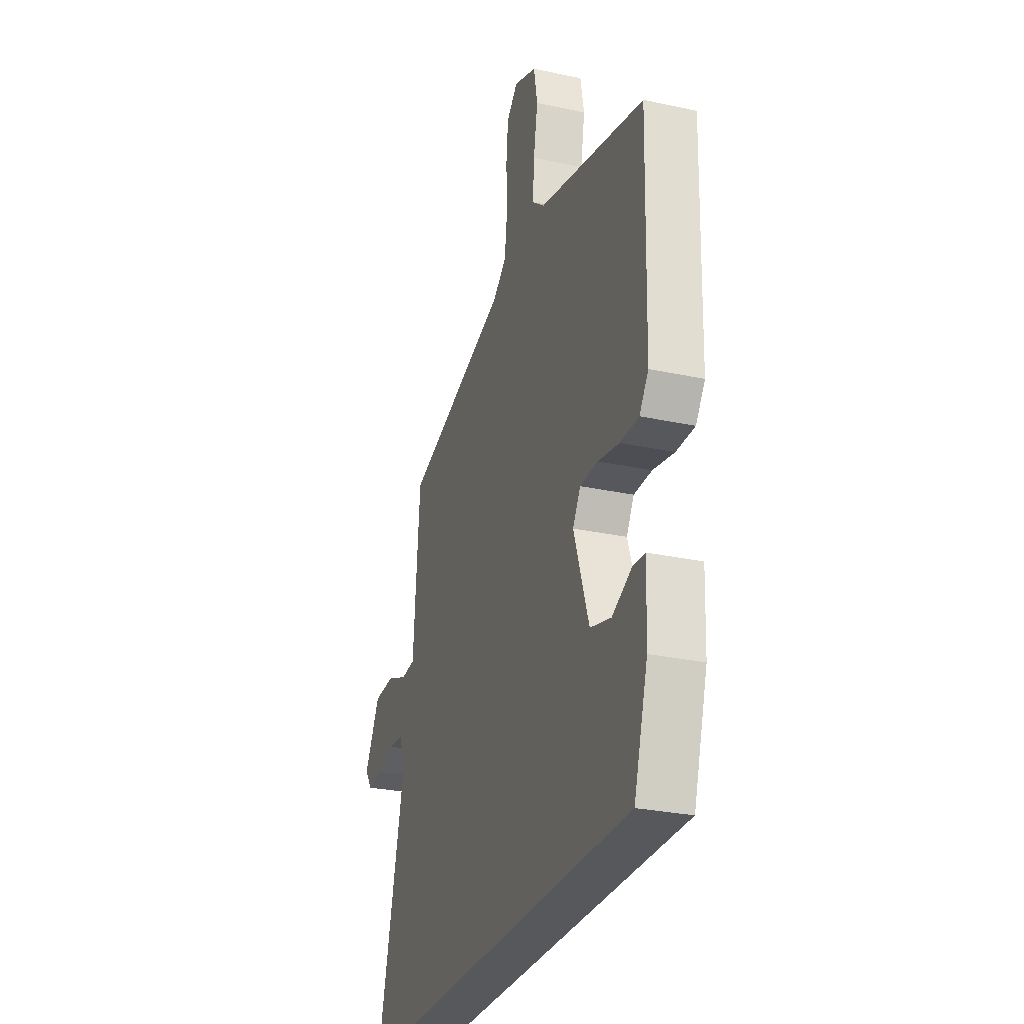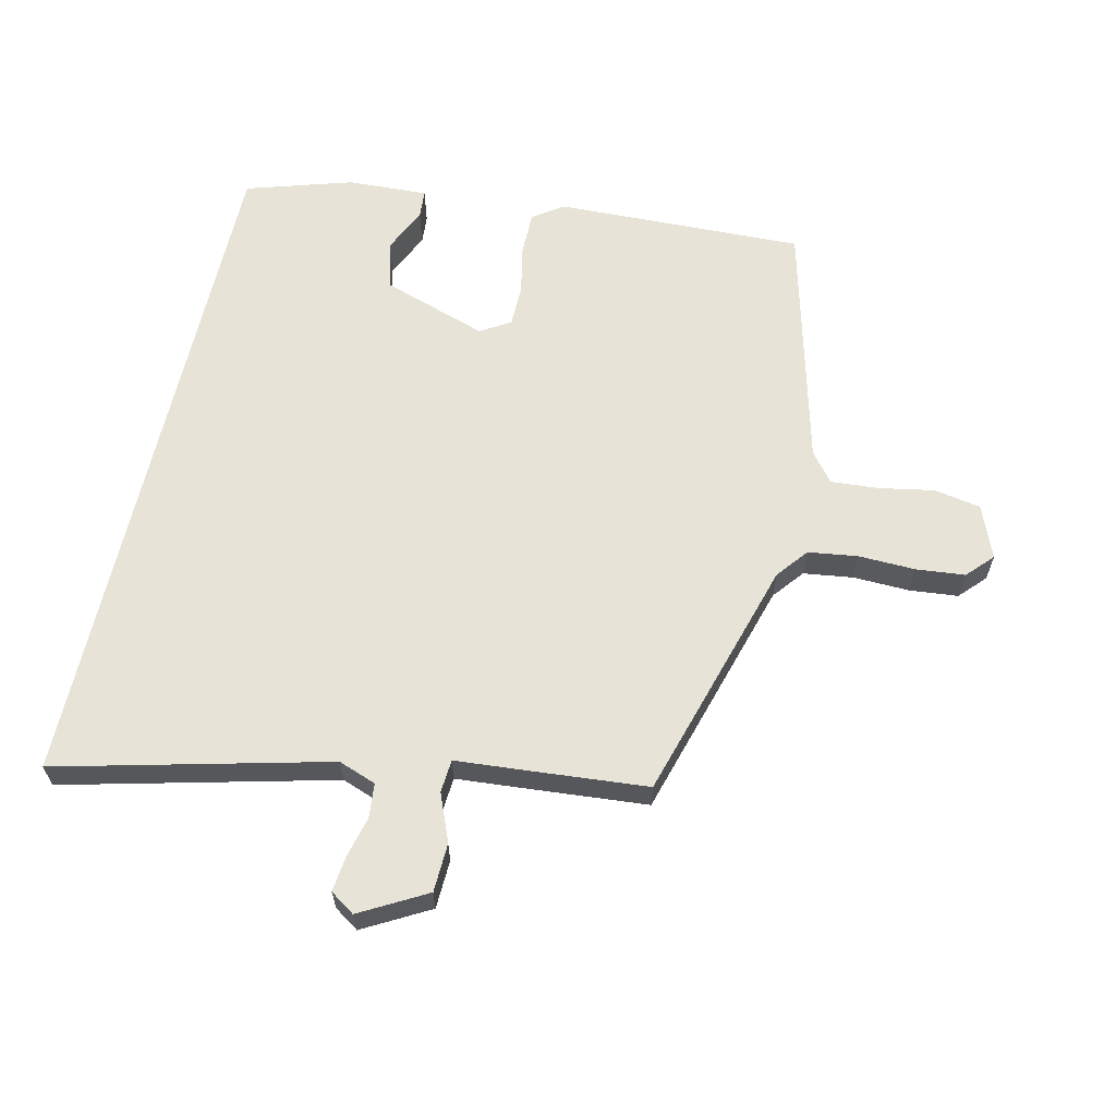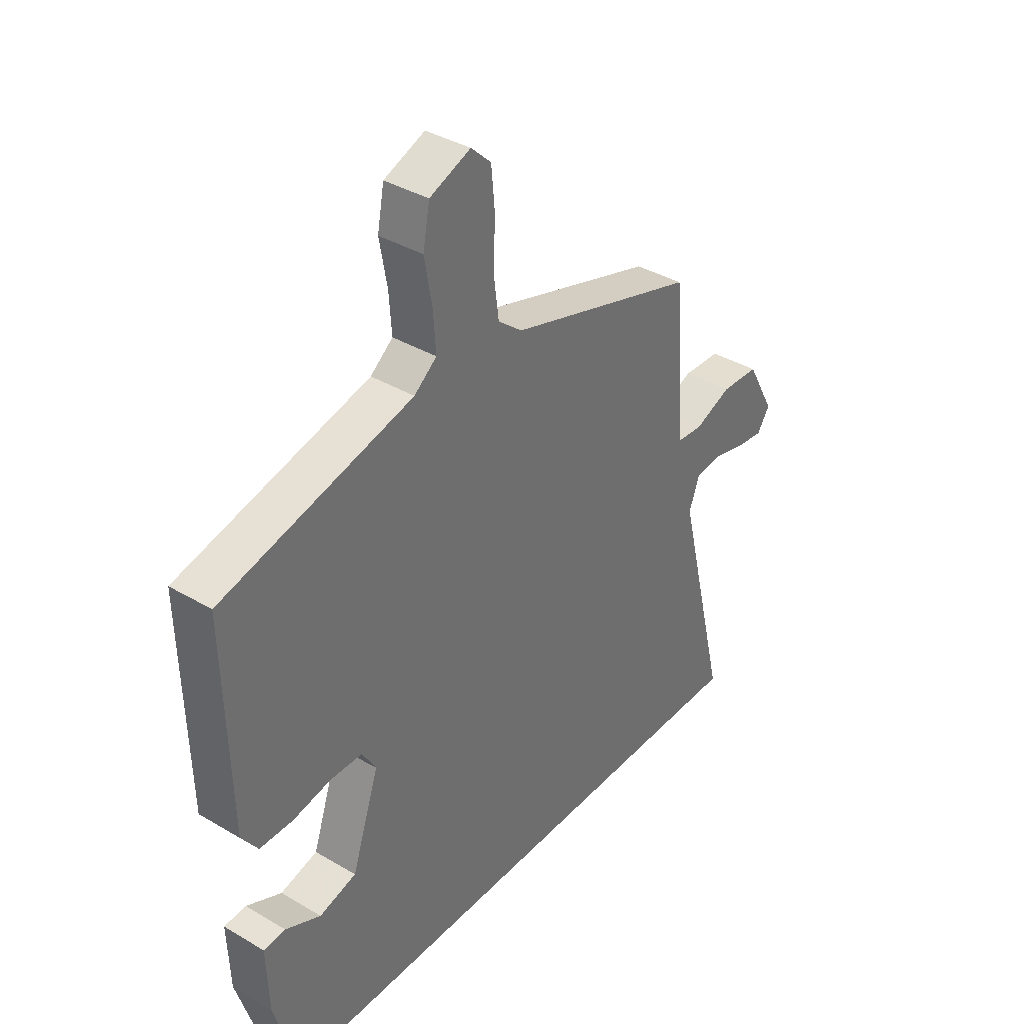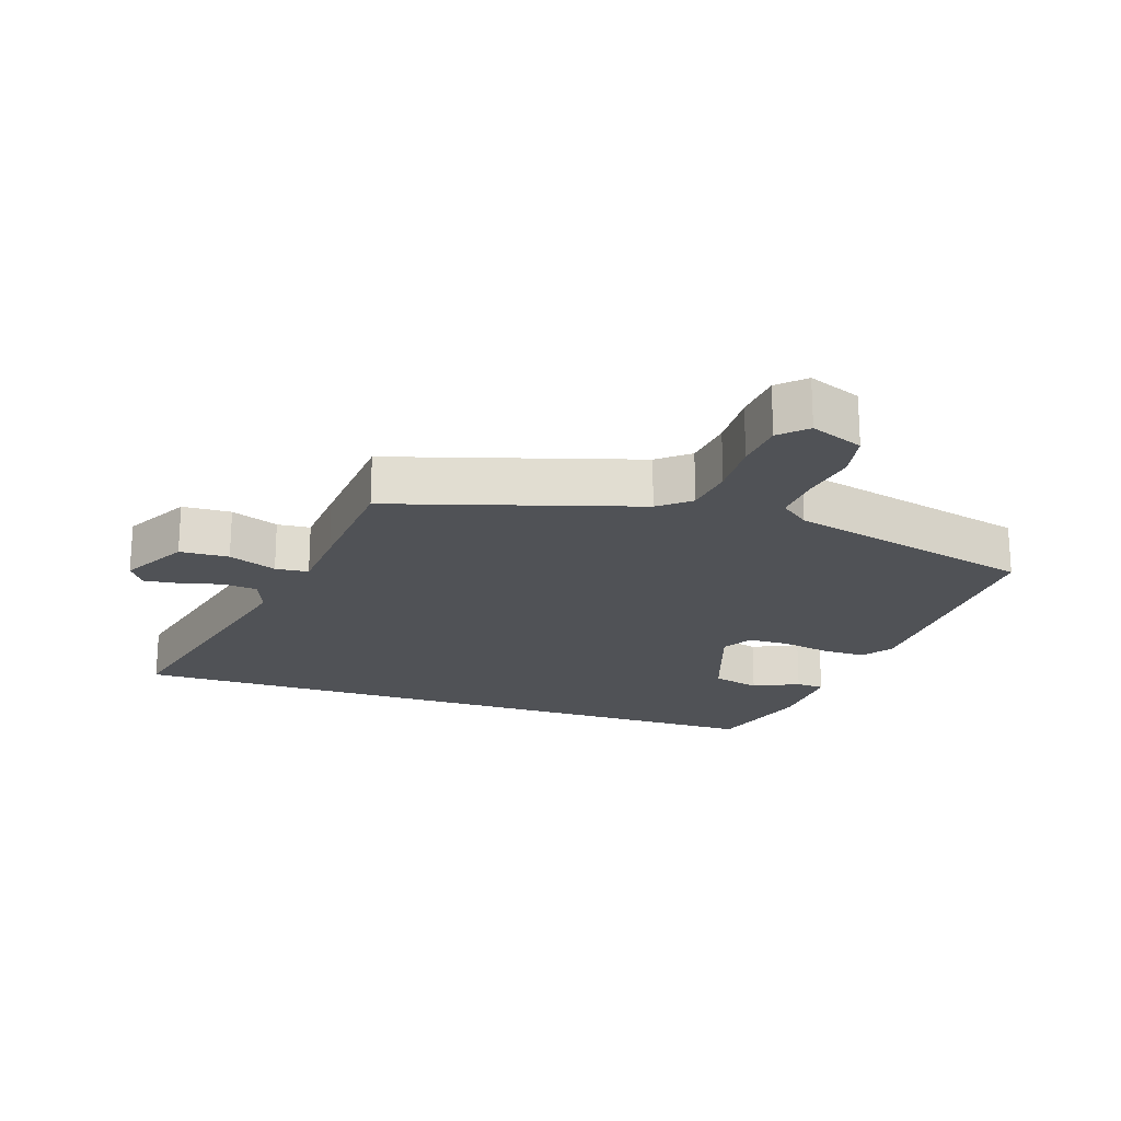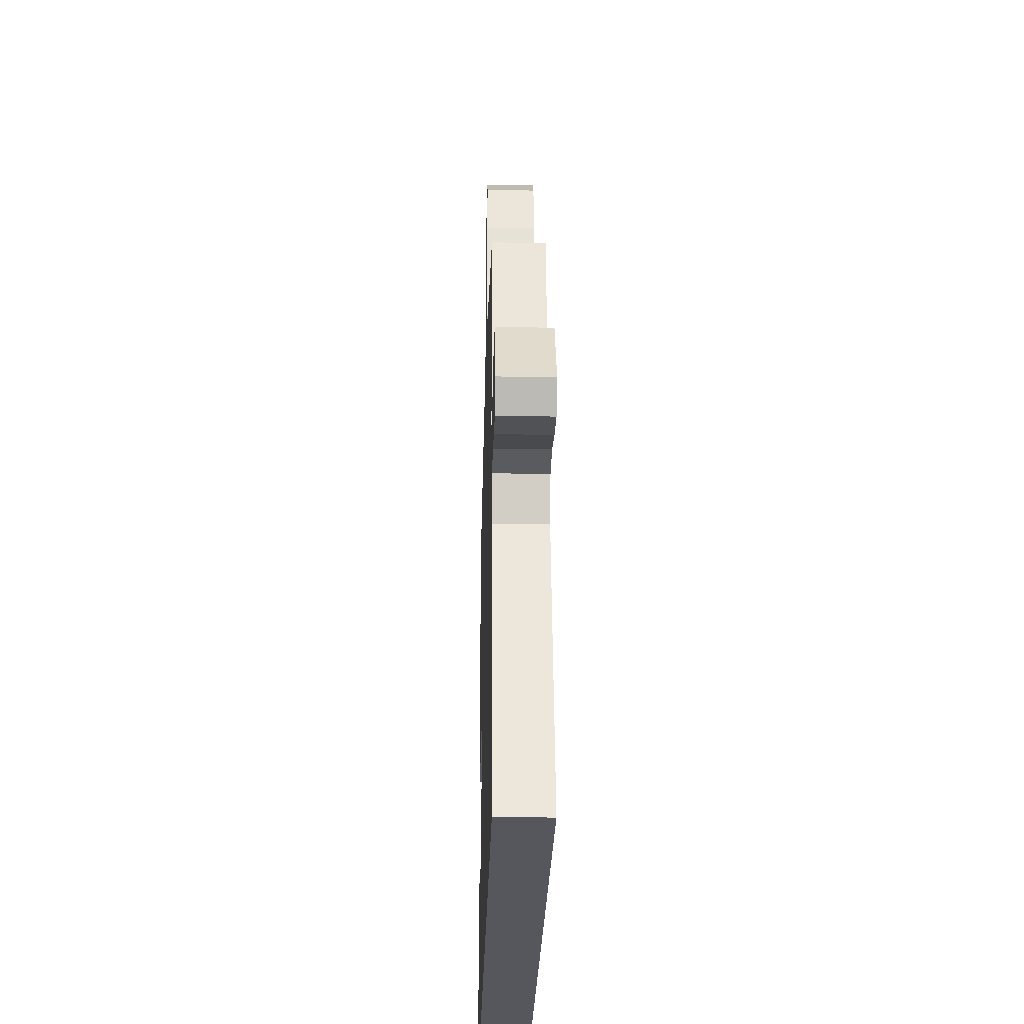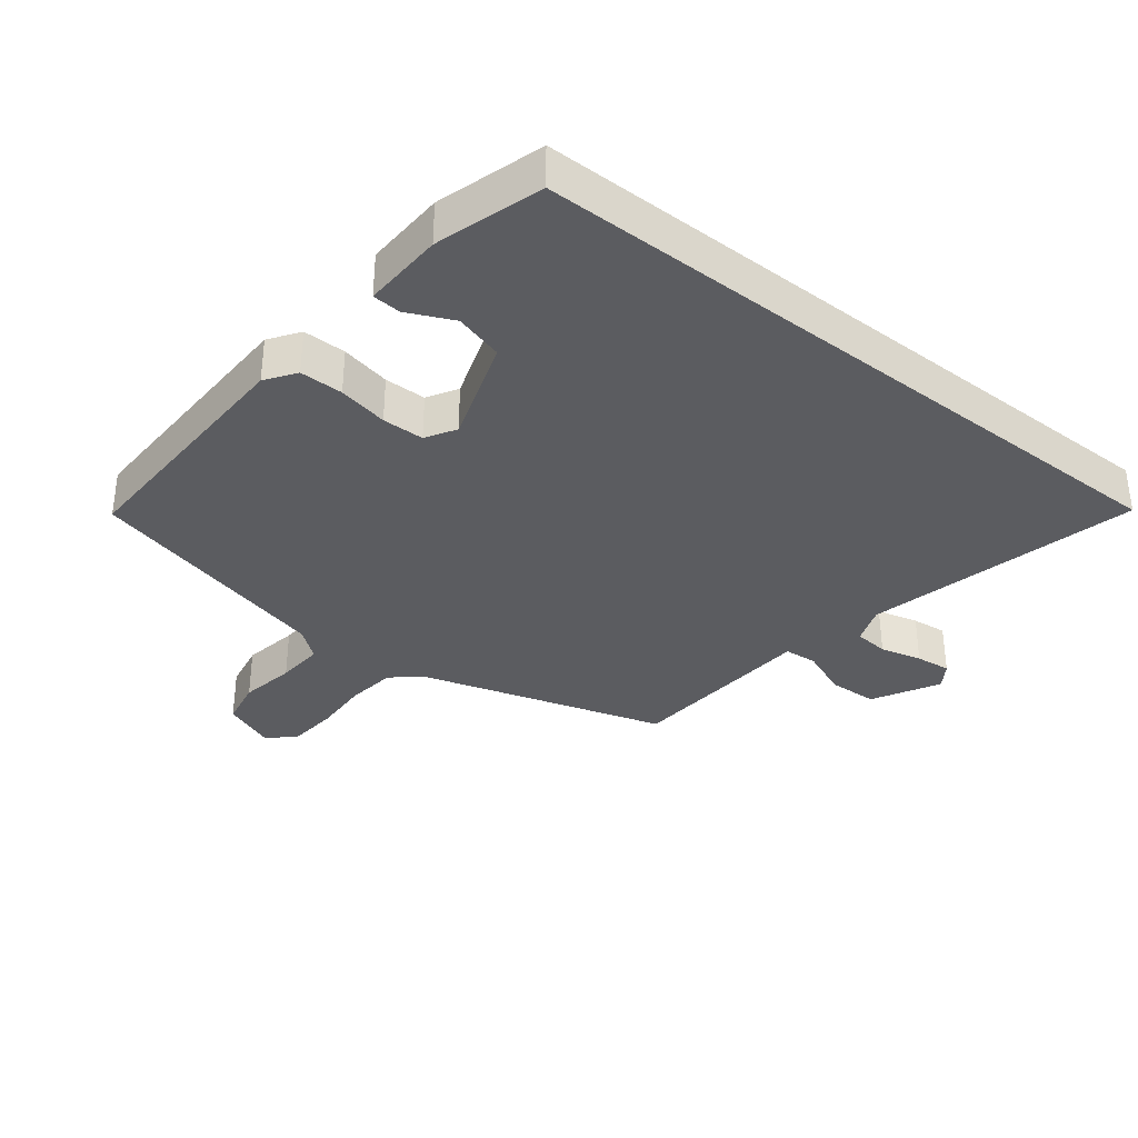
<metadata>
{"format":"obj","ext":"obj","renderer":"f3d","projection":"perspective","resolution":1024,"background":"white","views":[{"elev":-28.1,"azim":71.8,"up":"+Z"},{"elev":62.7,"azim":-77.3,"up":"+Y"},{"elev":37.3,"azim":127.3,"up":"+Z"},{"elev":-20.7,"azim":-18.2,"up":"+Y"},{"elev":-27.6,"azim":-91.5,"up":"+Z"},{"elev":-35.2,"azim":142.1,"up":"+Y"}]}
</metadata>
<code>
v 0.421 0.07 -0.5
v -0.612 0.07 -0.5
v -0.512 0.07 -0.091
v -0.533 0.07 -0.034
v -0.585 0.07 -0.029
v -0.648 0.07 -0.045
v -0.701 0.07 -0.051
v -0.726 0.07 -0.014
v -0.671 0.07 0.086
v -0.597 0.07 0.089
v -0.525 0.07 0.06
v -0.475 0.07 0.064
v -0.467 0.07 0.167
v -0.452 0.07 0.351
v -0.082 0.07 0.462
v -0.035 0.07 0.5
v -0.025 0.07 0.575
v -0.028 0.07 0.661
v -0.021 0.07 0.735
v 0.018 0.07 0.772
v 0.098 0.07 0.74
v 0.111 0.07 0.67
v 0.096 0.07 0.586
v 0.091 0.07 0.514
v 0.135 0.07 0.479
v 0.509 0.07 0.385
v 0.499 0.07 0.008
v 0.467 0.07 -0.037
v 0.402 0.07 -0.037
v 0.327 0.07 -0.022
v 0.264 0.07 -0.023
v 0.237 0.07 -0.068
v 0.29 0.07 -0.226
v 0.363 0.07 -0.246
v 0.432 0.07 -0.214
v 0.475 0.07 -0.217
v 0.47 0.07 -0.339
v 0.421 0 -0.5
v -0.612 0 -0.5
v -0.512 0 -0.091
v -0.533 0 -0.034
v -0.585 0 -0.029
v -0.648 0 -0.045
v -0.701 0 -0.051
v -0.726 0 -0.014
v -0.671 0 0.086
v -0.597 0 0.089
v -0.525 0 0.06
v -0.475 0 0.064
v -0.467 0 0.167
v -0.452 0 0.351
v -0.082 0 0.462
v -0.035 0 0.5
v -0.025 0 0.575
v -0.028 0 0.661
v -0.021 0 0.735
v 0.018 0 0.772
v 0.098 0 0.74
v 0.111 0 0.67
v 0.096 0 0.586
v 0.091 0 0.514
v 0.135 0 0.479
v 0.509 0 0.385
v 0.499 0 0.008
v 0.467 0 -0.037
v 0.402 0 -0.037
v 0.327 0 -0.022
v 0.264 0 -0.023
v 0.237 0 -0.068
v 0.29 0 -0.226
v 0.363 0 -0.246
v 0.432 0 -0.214
v 0.475 0 -0.217
v 0.47 0 -0.339
f 34 35 36 37
f 33 34 37 1
f 27 28 29 30
f 25 26 27 30
f 24 25 30 31
f 20 21 22 23
f 20 23 24
f 17 18 19 20
f 16 17 20 24
f 15 16 24 31
f 12 13 14 15
f 8 9 10 11
f 8 11 12
f 5 6 7 8
f 4 5 8 12
f 3 4 12 15
f 33 1 2 3
f 32 33 3 15
f 15 31 32
f 74 73 72 71
f 38 74 71 70
f 67 66 65 64
f 67 64 63 62
f 68 67 62 61
f 60 59 58 57
f 61 60 57
f 57 56 55 54
f 61 57 54 53
f 68 61 53 52
f 52 51 50 49
f 48 47 46 45
f 49 48 45
f 45 44 43 42
f 49 45 42 41
f 52 49 41 40
f 40 39 38 70
f 52 40 70 69
f 69 68 52
f 1 38 39 2
f 2 39 40 3
f 3 40 41 4
f 4 41 42 5
f 5 42 43 6
f 6 43 44 7
f 7 44 45 8
f 8 45 46 9
f 9 46 47 10
f 10 47 48 11
f 11 48 49 12
f 12 49 50 13
f 13 50 51 14
f 14 51 52 15
f 15 52 53 16
f 16 53 54 17
f 17 54 55 18
f 18 55 56 19
f 19 56 57 20
f 20 57 58 21
f 21 58 59 22
f 22 59 60 23
f 23 60 61 24
f 24 61 62 25
f 25 62 63 26
f 26 63 64 27
f 27 64 65 28
f 28 65 66 29
f 29 66 67 30
f 30 67 68 31
f 31 68 69 32
f 32 69 70 33
f 33 70 71 34
f 34 71 72 35
f 35 72 73 36
f 36 73 74 37
f 37 74 38 1

</code>
